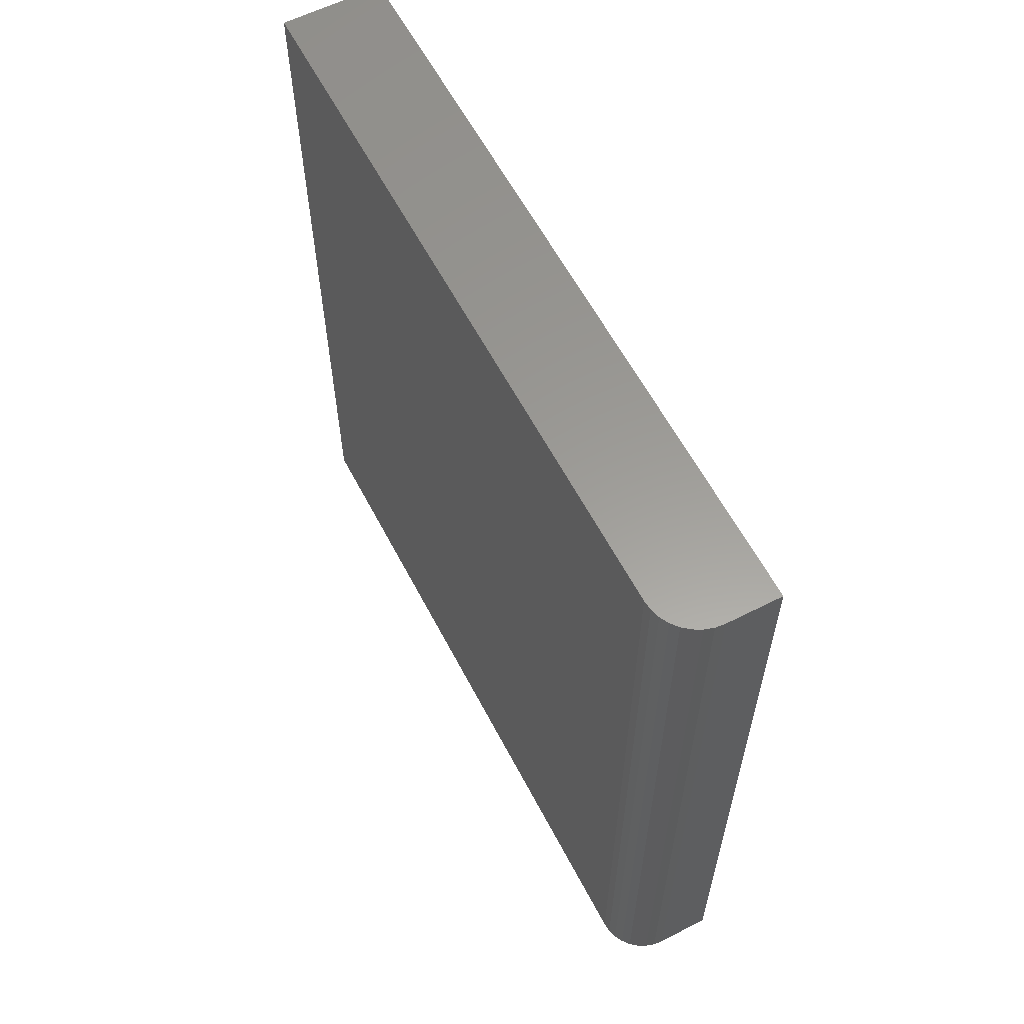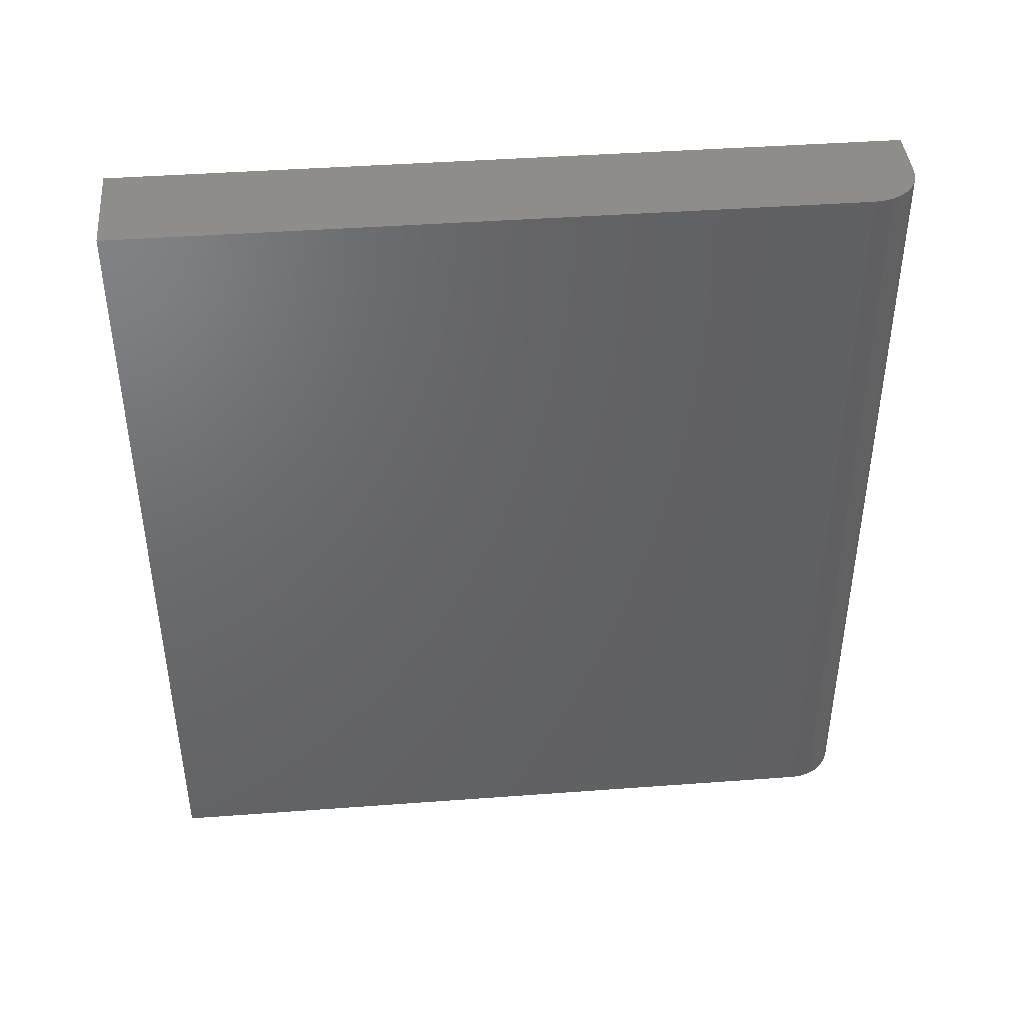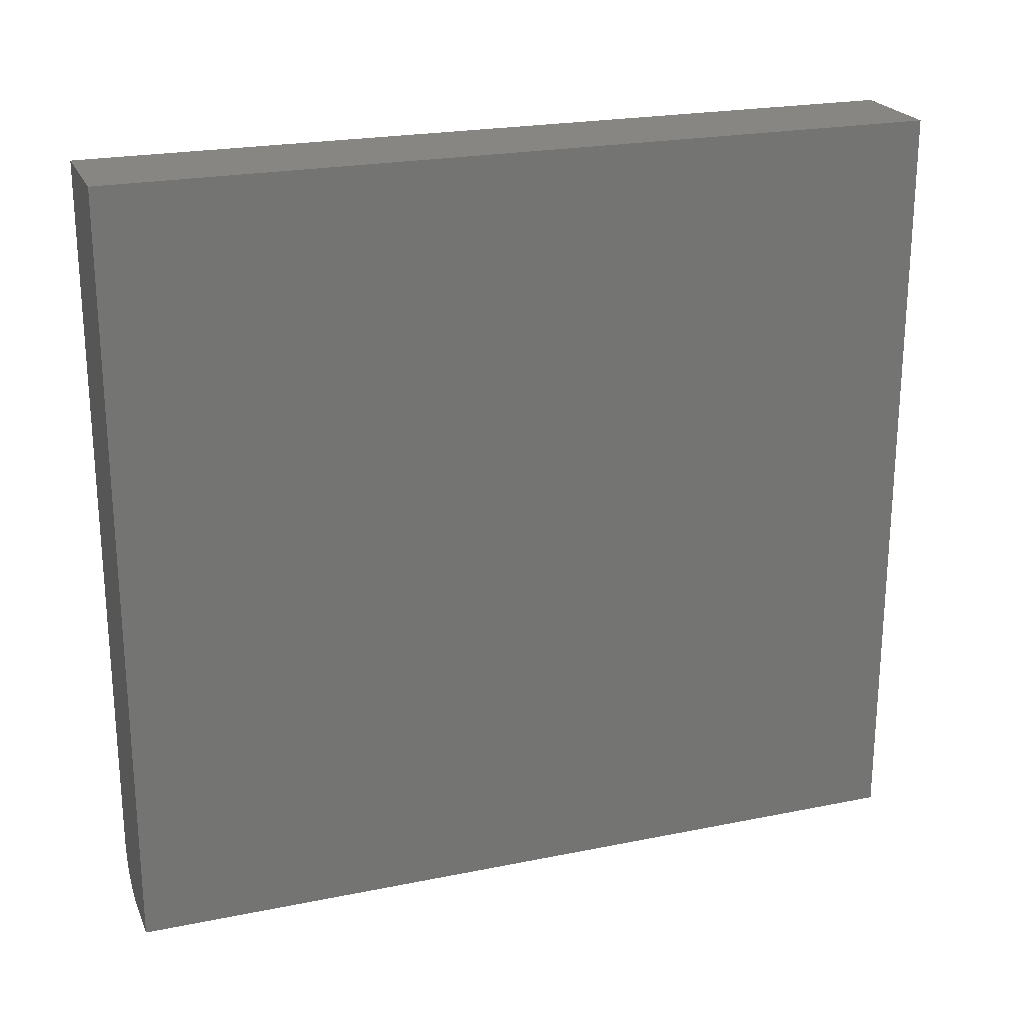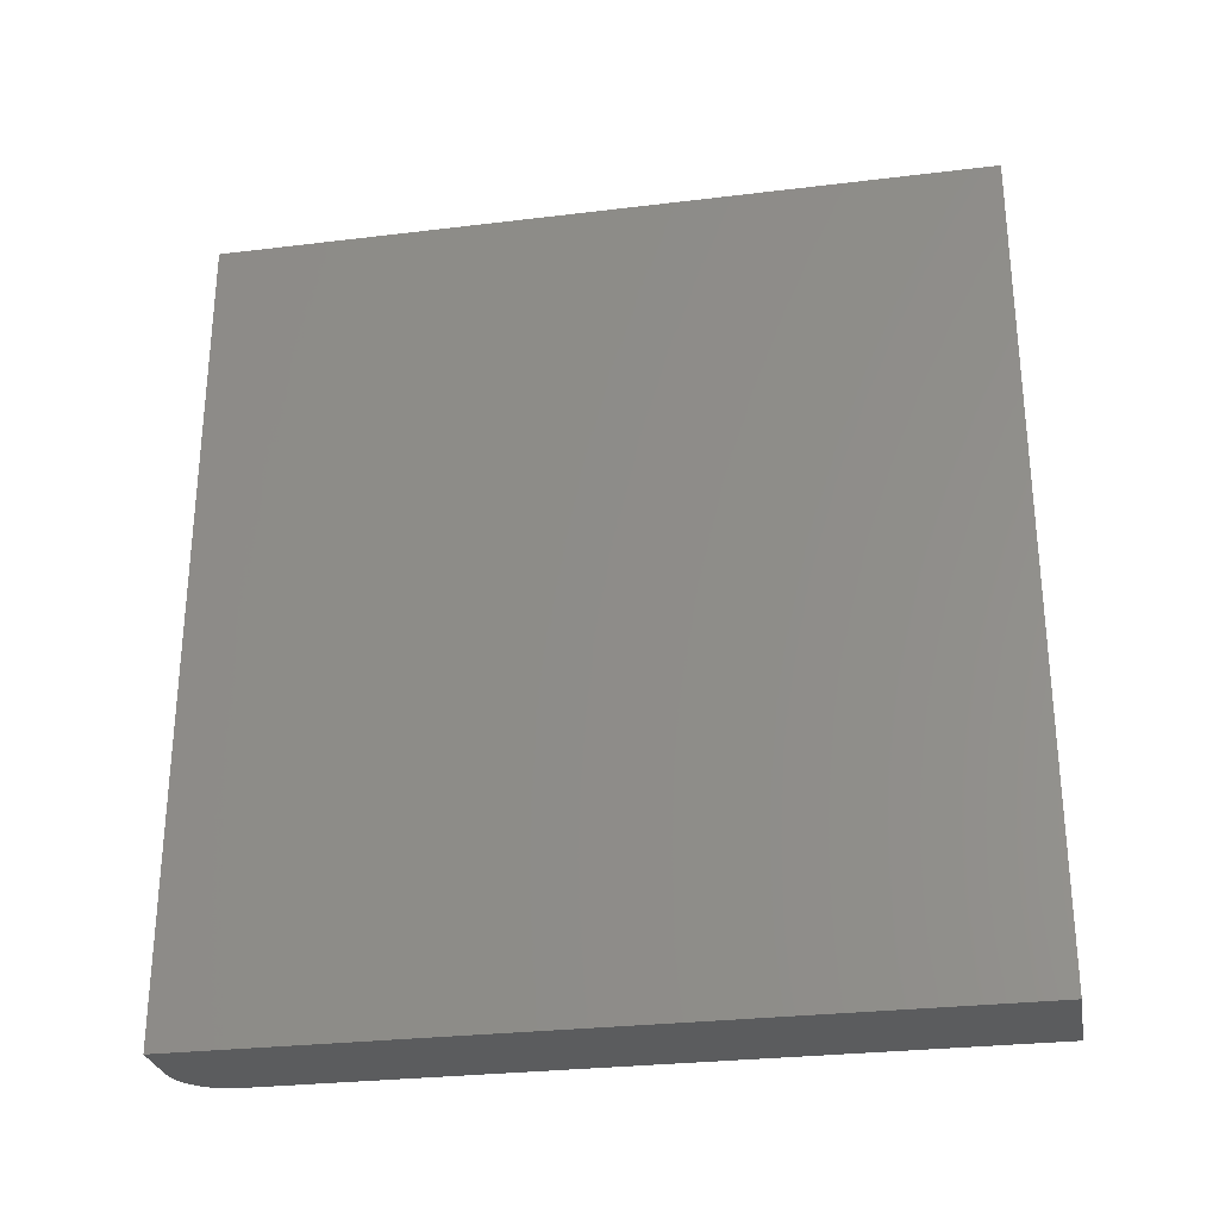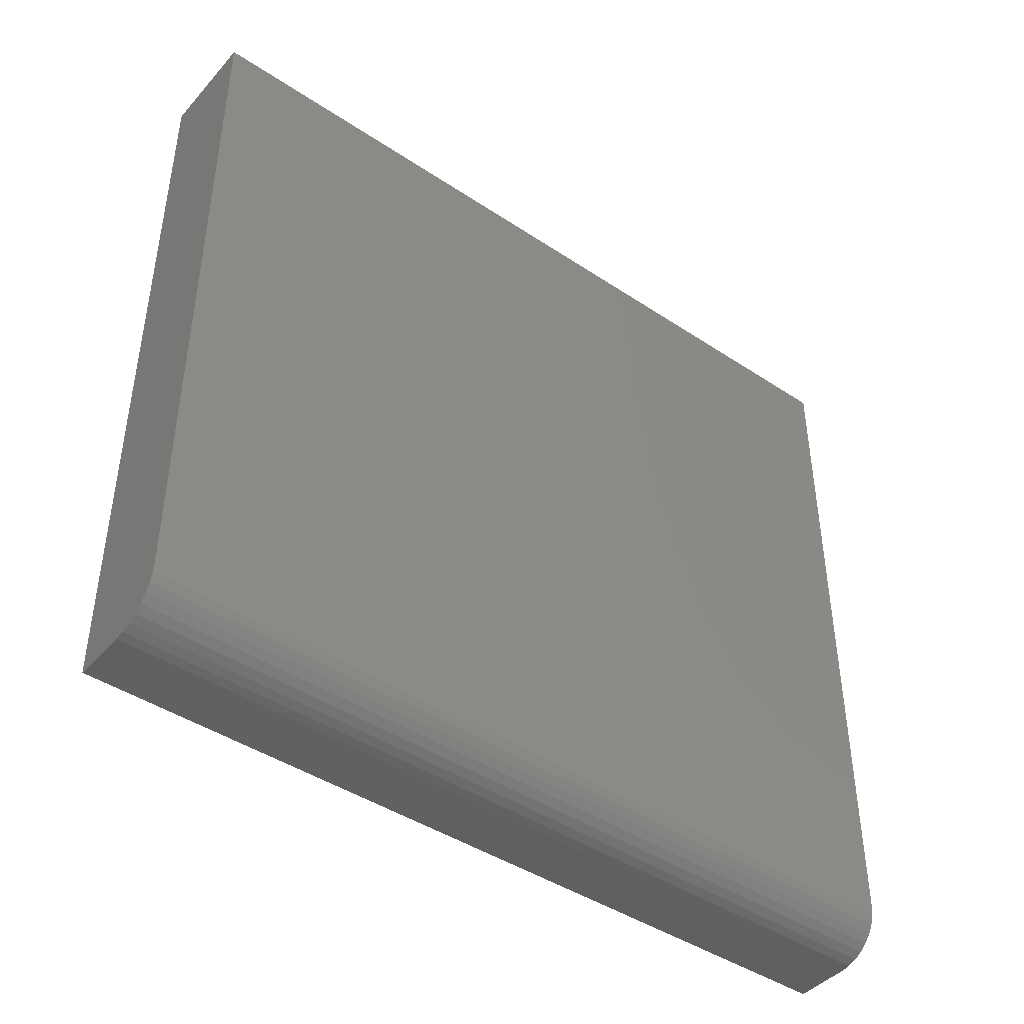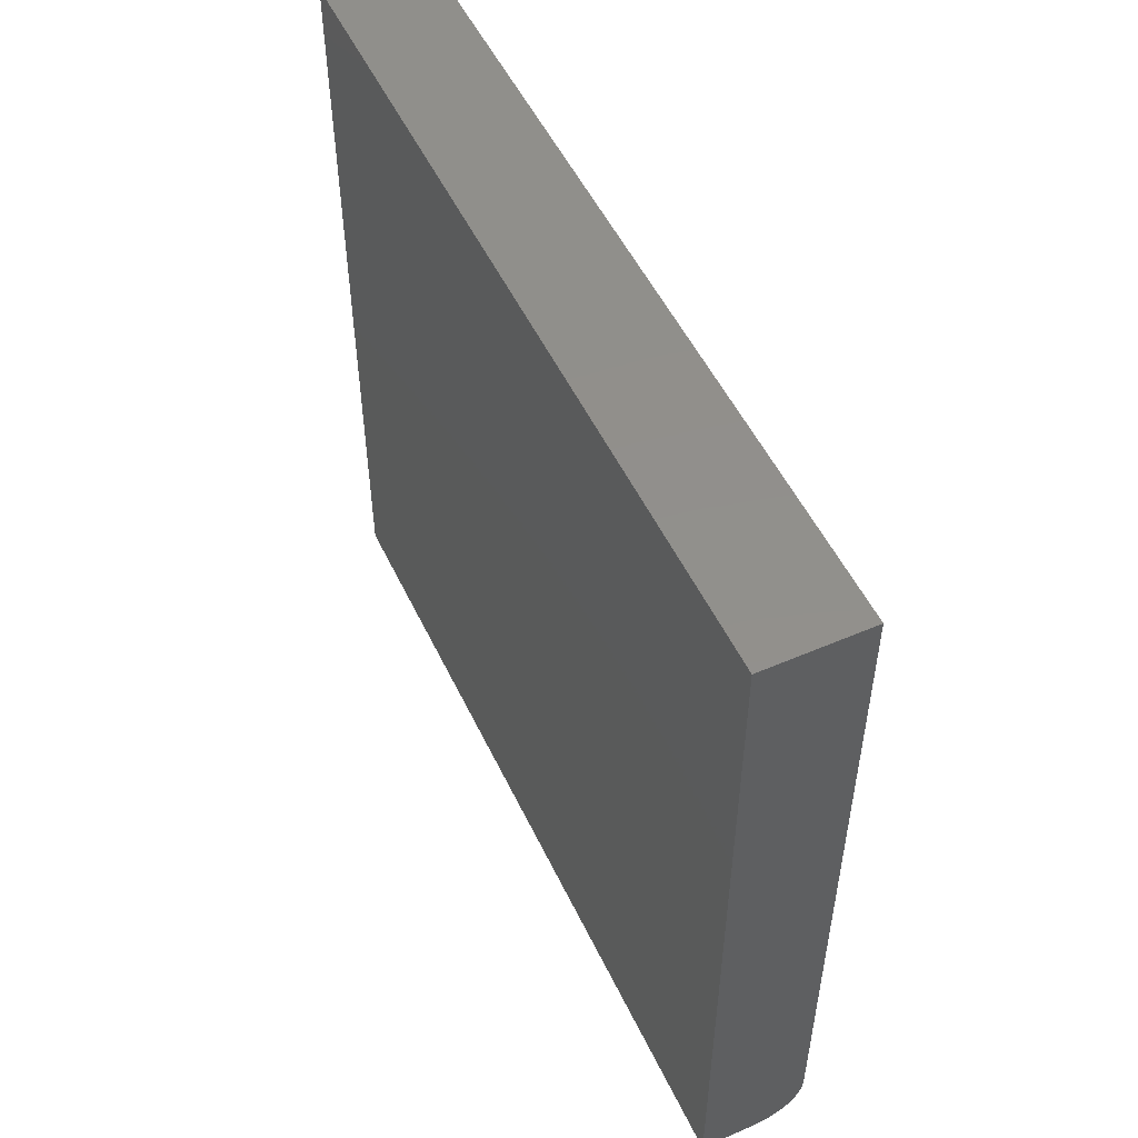
<metadata>
{"format":"stl","ext":"stl","renderer":"f3d","projection":"perspective","resolution":1024,"background":"white","views":[{"elev":60.0,"azim":152.5,"up":"+Y"},{"elev":42.1,"azim":84.9,"up":"+Y"},{"elev":22.6,"azim":-109.2,"up":"+Z"},{"elev":-28.3,"azim":-79.6,"up":"+Y"},{"elev":-43.5,"azim":51.9,"up":"+Z"},{"elev":51.9,"azim":-25.0,"up":"+Z"}]}
</metadata>
<code>
# stl→obj: 24 verts, 44 faces
v 0.1328 -0.6875 -0.2188
v 0.1328 0.3594 -0.2188
v 0.1328 -0.6875 0.6995
v 0.1328 0.3594 0.6995
v 0 -0.6875 -0.2812
v 0.07031 -0.6875 -0.2812
v 0.08251 -0.6875 -0.28
v 0.09423 -0.6875 -0.2765
v 0.105 -0.6875 -0.2707
v 0.1145 -0.6875 -0.2629
v 0.1223 -0.6875 -0.2535
v 0.1281 -0.6875 -0.2427
v 0.1316 -0.6875 -0.2309
v -5.444e-17 -0.6875 0.6995
v 0.1316 0.3594 -0.2309
v 0.1281 0.3594 -0.2427
v 0.1223 0.3594 -0.2535
v 0.1145 0.3594 -0.2629
v 0.105 0.3594 -0.2707
v 0.09423 0.3594 -0.2765
v 0.08251 0.3594 -0.28
v 0.07031 0.3594 -0.2812
v 3.558e-33 0.3594 -0.2812
v -5.444e-17 0.3594 0.6995
f 1 2 3
f 3 2 4
f 5 6 7
f 5 7 8
f 5 8 9
f 5 9 10
f 5 10 11
f 5 11 12
f 5 12 13
f 5 13 1
f 5 1 3
f 5 3 14
f 2 15 16
f 2 16 17
f 2 17 18
f 2 18 19
f 2 19 20
f 2 20 21
f 2 21 22
f 2 22 23
f 2 23 24
f 2 24 4
f 6 5 22
f 22 5 23
f 6 22 7
f 7 22 21
f 7 21 8
f 8 21 20
f 8 20 9
f 9 20 19
f 9 19 10
f 10 19 18
f 10 18 11
f 11 18 17
f 11 17 12
f 12 17 16
f 12 16 13
f 13 16 15
f 13 15 1
f 1 15 2
f 5 14 23
f 23 14 24
f 4 24 3
f 3 24 14

</code>
